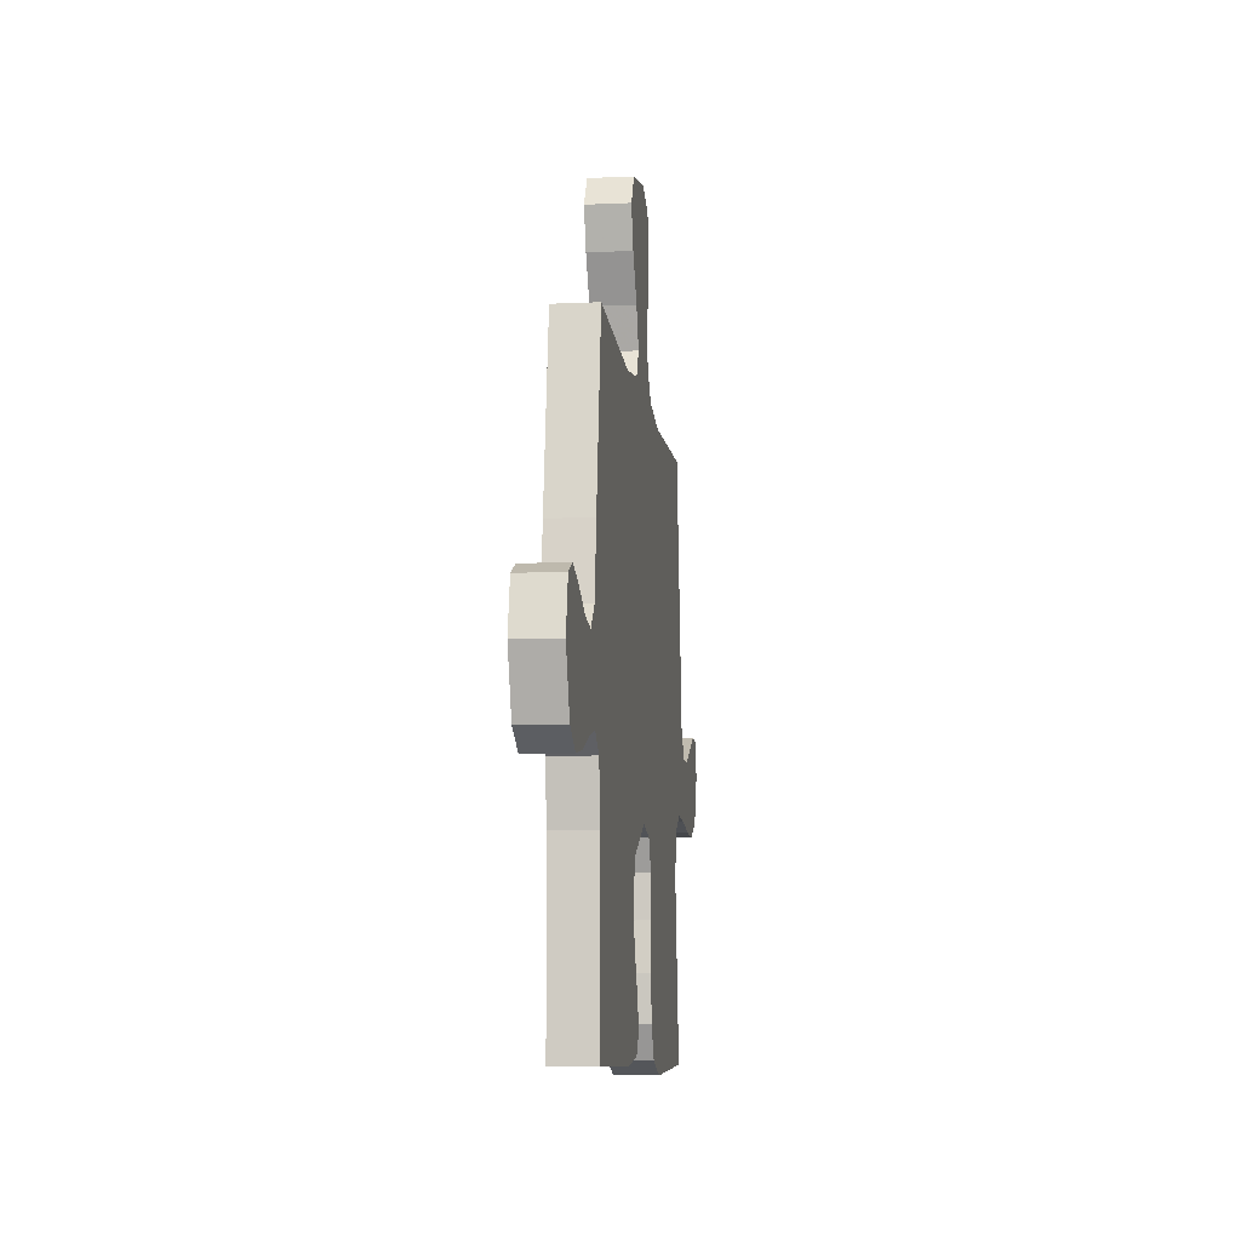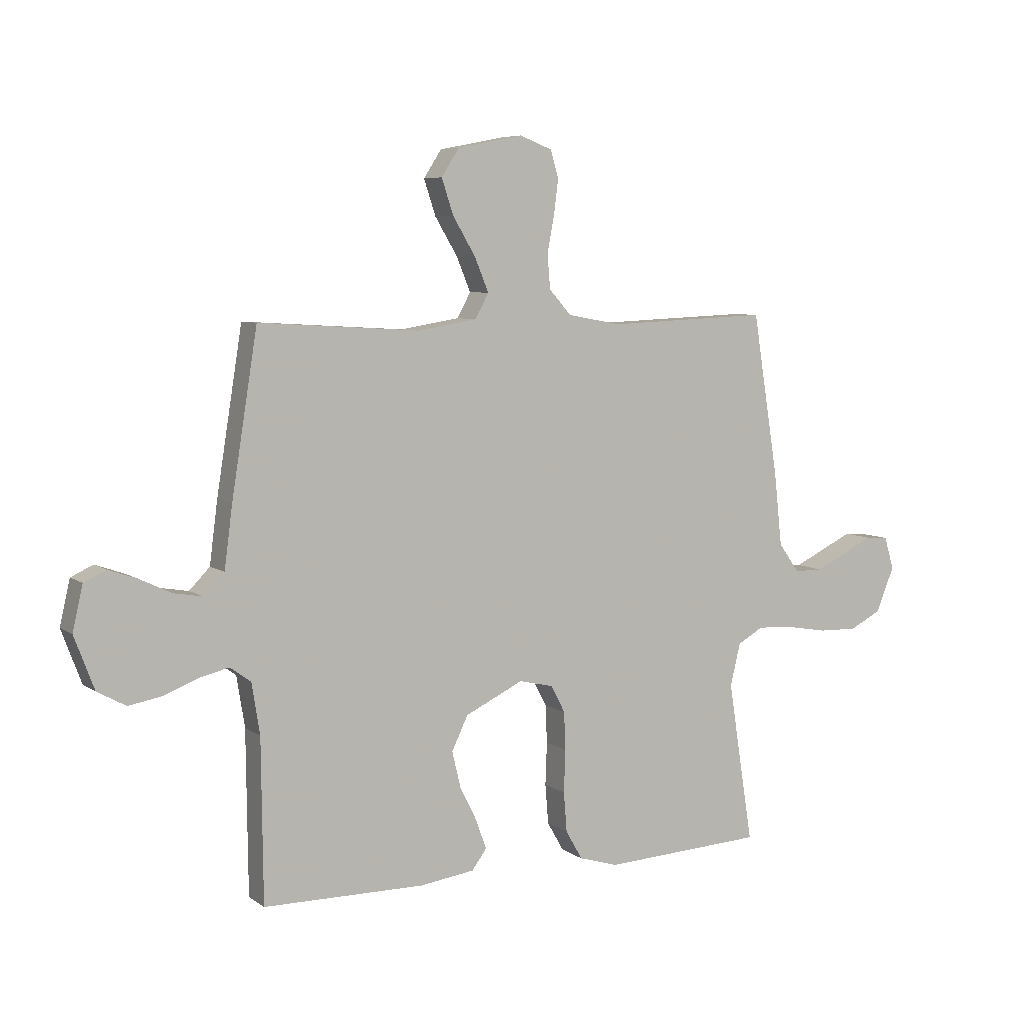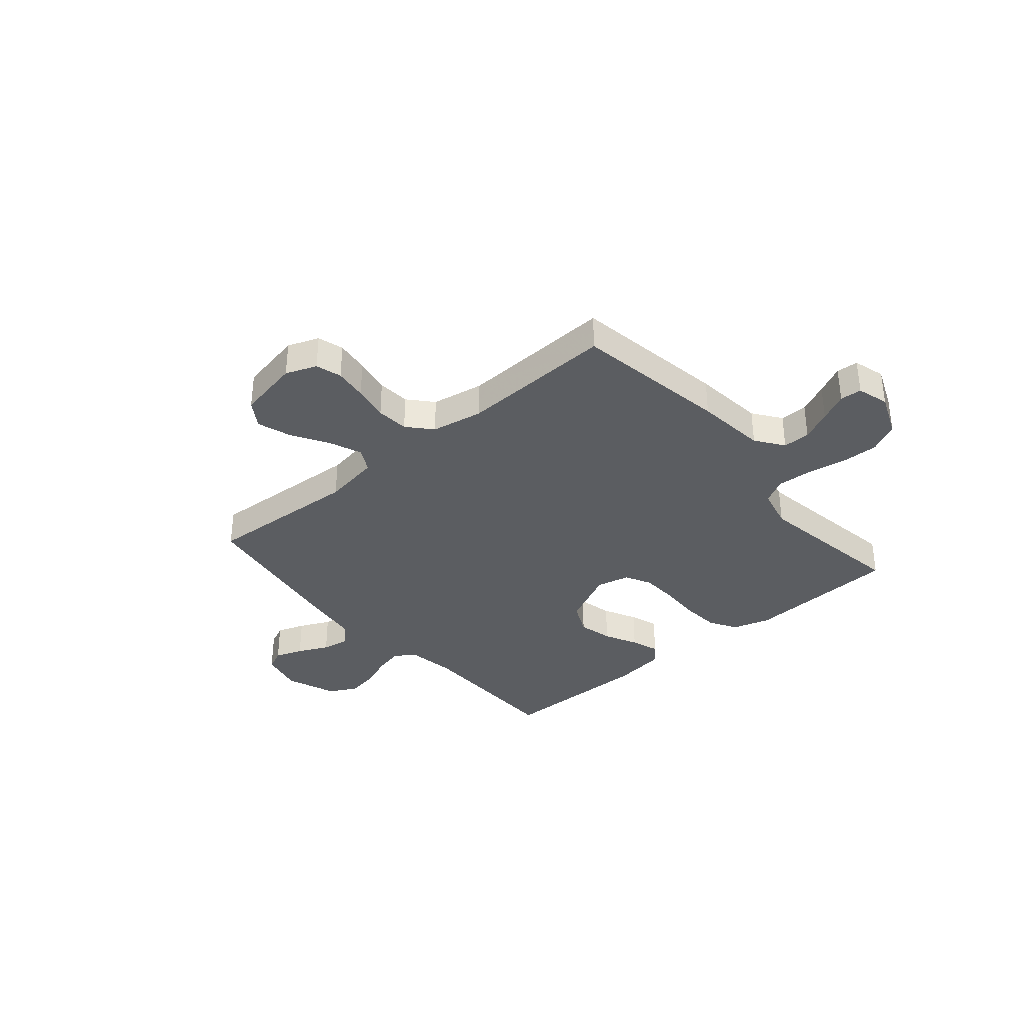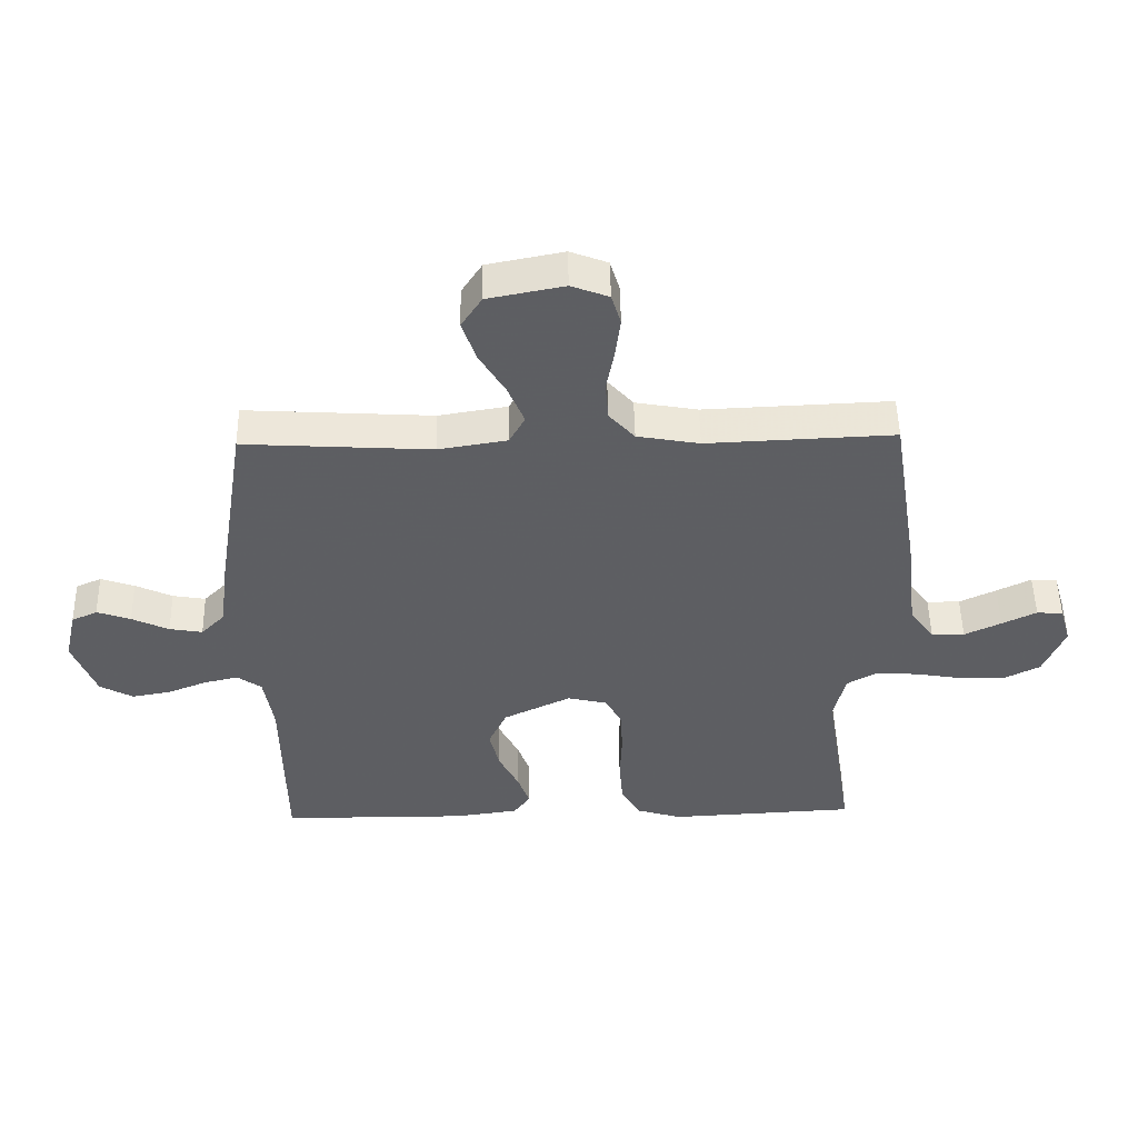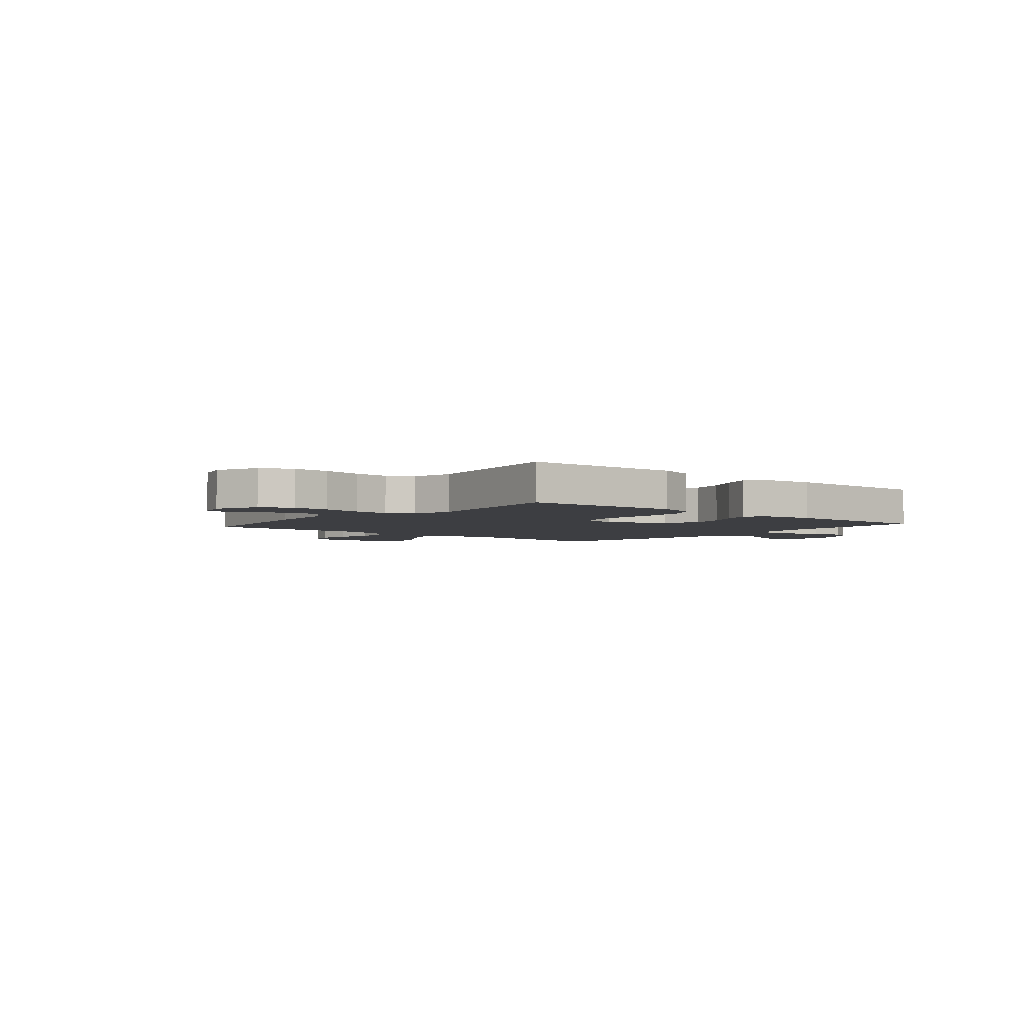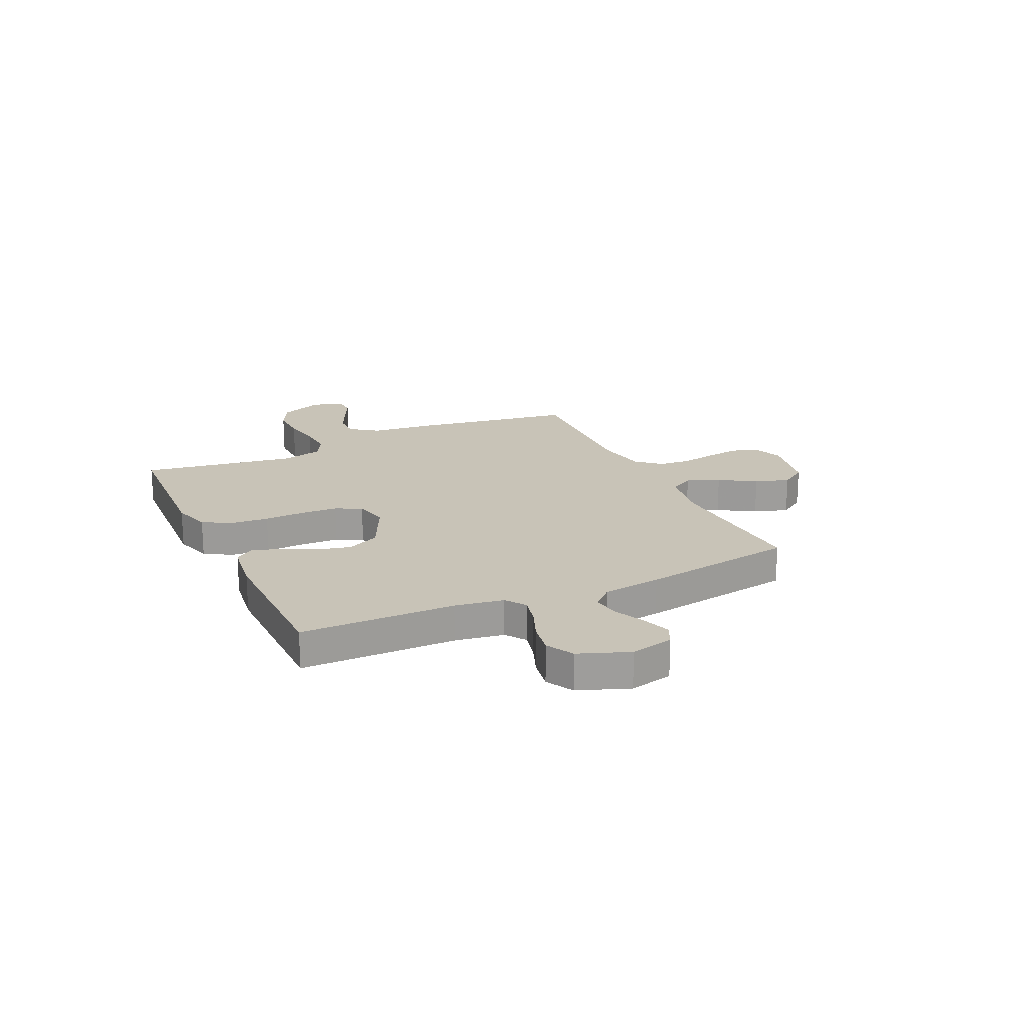
<metadata>
{"format":"obj","ext":"obj","renderer":"f3d","projection":"perspective","resolution":1024,"background":"white","views":[{"elev":-9.0,"azim":-83.1,"up":"+Z"},{"elev":6.5,"azim":-28.1,"up":"+Z"},{"elev":-35.4,"azim":40.4,"up":"+Y"},{"elev":50.4,"azim":-1.1,"up":"+Z"},{"elev":-3.6,"azim":139.7,"up":"+Y"},{"elev":19.8,"azim":-115.0,"up":"+Y"}]}
</metadata>
<code>
v -0.5 0.07 -0.5
v -0.503 0.07 -0.2
v -0.518 0.07 -0.106
v -0.557 0.07 -0.078
v -0.612 0.07 -0.091
v -0.675 0.07 -0.116
v -0.737 0.07 -0.127
v -0.79 0.07 -0.098
v -0.827 0.07 0
v -0.808 0.07 0.083
v -0.767 0.07 0.102
v -0.713 0.07 0.083
v -0.654 0.07 0.055
v -0.601 0.07 0.046
v -0.563 0.07 0.085
v -0.548 0.07 0.2
v -0.5 0.07 0.5
v -0.2 0.07 0.482
v -0.09 0.07 0.5
v -0.065 0.07 0.546
v -0.091 0.07 0.609
v -0.133 0.07 0.679
v -0.155 0.07 0.745
v -0.122 0.07 0.796
v 0 0.07 0.82
v 0.06 0.07 0.797
v 0.075 0.07 0.747
v 0.067 0.07 0.683
v 0.054 0.07 0.614
v 0.059 0.07 0.551
v 0.1 0.07 0.505
v 0.2 0.07 0.487
v 0.5 0.07 0.5
v 0.548 0.07 0.2
v 0.563 0.07 0.063
v 0.602 0.07 0.009
v 0.655 0.07 0.009
v 0.714 0.07 0.037
v 0.769 0.07 0.064
v 0.811 0.07 0.061
v 0.829 0.07 0
v 0.795 0.07 -0.083
v 0.736 0.07 -0.113
v 0.664 0.07 -0.111
v 0.588 0.07 -0.098
v 0.52 0.07 -0.094
v 0.472 0.07 -0.121
v 0.453 0.07 -0.2
v 0.5 0.07 -0.5
v 0.2 0.07 -0.516
v 0.127 0.07 -0.494
v 0.096 0.07 -0.44
v 0.09 0.07 -0.366
v 0.093 0.07 -0.287
v 0.09 0.07 -0.216
v 0.064 0.07 -0.166
v 0 0.07 -0.151
v -0.108 0.07 -0.203
v -0.138 0.07 -0.266
v -0.122 0.07 -0.333
v -0.09 0.07 -0.397
v -0.071 0.07 -0.451
v -0.098 0.07 -0.488
v -0.2 0.07 -0.502
v -0.5 0 -0.5
v -0.503 0 -0.2
v -0.518 0 -0.106
v -0.557 0 -0.078
v -0.612 0 -0.091
v -0.675 0 -0.116
v -0.737 0 -0.127
v -0.79 0 -0.098
v -0.827 0 0
v -0.808 0 0.083
v -0.767 0 0.102
v -0.713 0 0.083
v -0.654 0 0.055
v -0.601 0 0.046
v -0.563 0 0.085
v -0.548 0 0.2
v -0.5 0 0.5
v -0.2 0 0.482
v -0.09 0 0.5
v -0.065 0 0.546
v -0.091 0 0.609
v -0.133 0 0.679
v -0.155 0 0.745
v -0.122 0 0.796
v 0 0 0.82
v 0.06 0 0.797
v 0.075 0 0.747
v 0.067 0 0.683
v 0.054 0 0.614
v 0.059 0 0.551
v 0.1 0 0.505
v 0.2 0 0.487
v 0.5 0 0.5
v 0.548 0 0.2
v 0.563 0 0.063
v 0.602 0 0.009
v 0.655 0 0.009
v 0.714 0 0.037
v 0.769 0 0.064
v 0.811 0 0.061
v 0.829 0 0
v 0.795 0 -0.083
v 0.736 0 -0.113
v 0.664 0 -0.111
v 0.588 0 -0.098
v 0.52 0 -0.094
v 0.472 0 -0.121
v 0.453 0 -0.2
v 0.5 0 -0.5
v 0.2 0 -0.516
v 0.127 0 -0.494
v 0.096 0 -0.44
v 0.09 0 -0.366
v 0.093 0 -0.287
v 0.09 0 -0.216
v 0.064 0 -0.166
v 0 0 -0.151
v -0.108 0 -0.203
v -0.138 0 -0.266
v -0.122 0 -0.333
v -0.09 0 -0.397
v -0.071 0 -0.451
v -0.098 0 -0.488
v -0.2 0 -0.502
f 64 1 2
f 63 64 2
f 62 63 2
f 61 62 2
f 60 61 2
f 59 60 2 3
f 58 59 3 4
f 57 58 4
f 52 53 54
f 51 52 54
f 50 51 54
f 49 50 54
f 48 49 54
f 47 48 54 55
f 46 47 55 56
f 43 44 45
f 42 43 45
f 41 42 45
f 40 41 45
f 39 40 45
f 38 39 45
f 37 38 45 46
f 46 56 57
f 37 46 57
f 36 37 57
f 32 33 34 35
f 36 57 4
f 35 36 4
f 32 35 4
f 31 32 4
f 27 28 29
f 26 27 29
f 25 26 29
f 24 25 29
f 23 24 29
f 22 23 29
f 21 22 29
f 20 21 29 30
f 15 16 17 18
f 15 18 19
f 14 15 19
f 11 12 13
f 10 11 13
f 9 10 13
f 8 9 13
f 7 8 13
f 6 7 13
f 5 6 13
f 5 13 14
f 4 5 14 19
f 19 20 30 31
f 4 19 31
f 66 65 128
f 66 128 127
f 66 127 126
f 66 126 125
f 66 125 124
f 67 66 124 123
f 68 67 123 122
f 68 122 121
f 118 117 116
f 118 116 115
f 118 115 114
f 118 114 113
f 118 113 112
f 119 118 112 111
f 120 119 111 110
f 109 108 107
f 109 107 106
f 109 106 105
f 109 105 104
f 109 104 103
f 109 103 102
f 110 109 102 101
f 121 120 110
f 121 110 101
f 121 101 100
f 99 98 97 96
f 68 121 100
f 68 100 99
f 68 99 96
f 68 96 95
f 93 92 91
f 93 91 90
f 93 90 89
f 93 89 88
f 93 88 87
f 93 87 86
f 93 86 85
f 94 93 85 84
f 82 81 80 79
f 83 82 79
f 83 79 78
f 77 76 75
f 77 75 74
f 77 74 73
f 77 73 72
f 77 72 71
f 77 71 70
f 77 70 69
f 78 77 69
f 83 78 69 68
f 95 94 84 83
f 95 83 68
f 1 65 66 2
f 2 66 67 3
f 3 67 68 4
f 4 68 69 5
f 5 69 70 6
f 6 70 71 7
f 7 71 72 8
f 8 72 73 9
f 9 73 74 10
f 10 74 75 11
f 11 75 76 12
f 12 76 77 13
f 13 77 78 14
f 14 78 79 15
f 15 79 80 16
f 16 80 81 17
f 17 81 82 18
f 18 82 83 19
f 19 83 84 20
f 20 84 85 21
f 21 85 86 22
f 22 86 87 23
f 23 87 88 24
f 24 88 89 25
f 25 89 90 26
f 26 90 91 27
f 27 91 92 28
f 28 92 93 29
f 29 93 94 30
f 30 94 95 31
f 31 95 96 32
f 32 96 97 33
f 33 97 98 34
f 34 98 99 35
f 35 99 100 36
f 36 100 101 37
f 37 101 102 38
f 38 102 103 39
f 39 103 104 40
f 40 104 105 41
f 41 105 106 42
f 42 106 107 43
f 43 107 108 44
f 44 108 109 45
f 45 109 110 46
f 46 110 111 47
f 47 111 112 48
f 48 112 113 49
f 49 113 114 50
f 50 114 115 51
f 51 115 116 52
f 52 116 117 53
f 53 117 118 54
f 54 118 119 55
f 55 119 120 56
f 56 120 121 57
f 57 121 122 58
f 58 122 123 59
f 59 123 124 60
f 60 124 125 61
f 61 125 126 62
f 62 126 127 63
f 63 127 128 64
f 64 128 65 1

</code>
